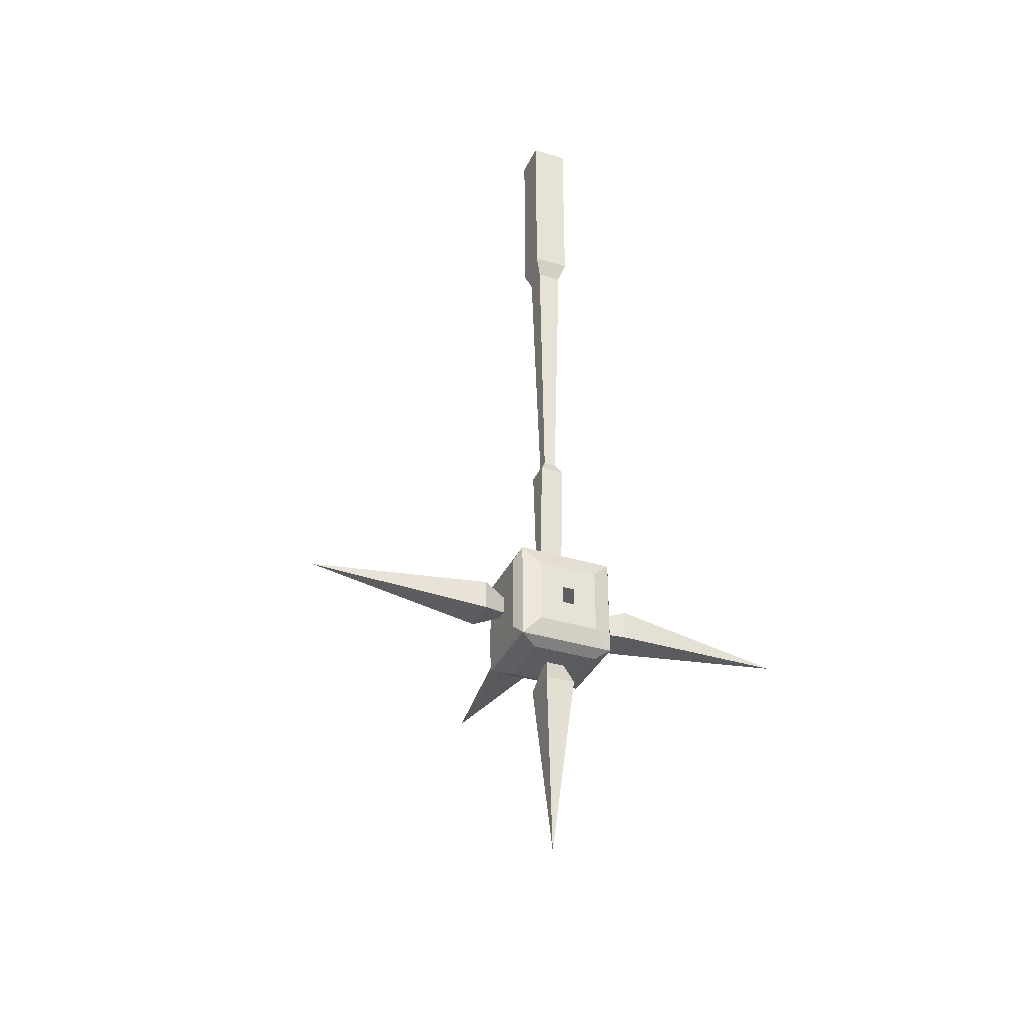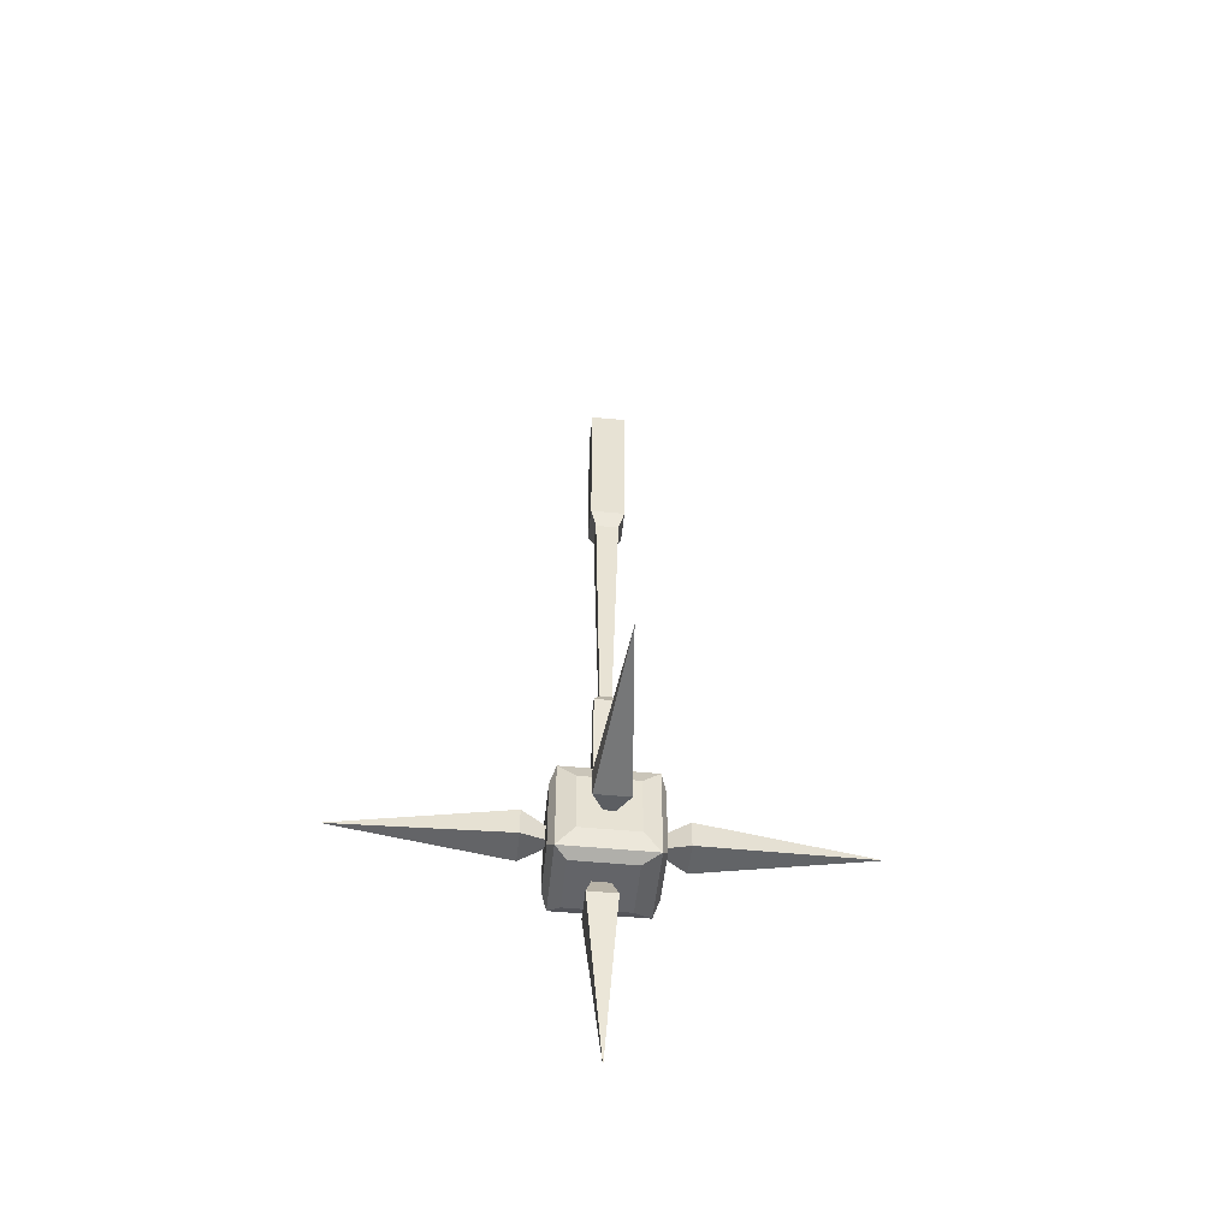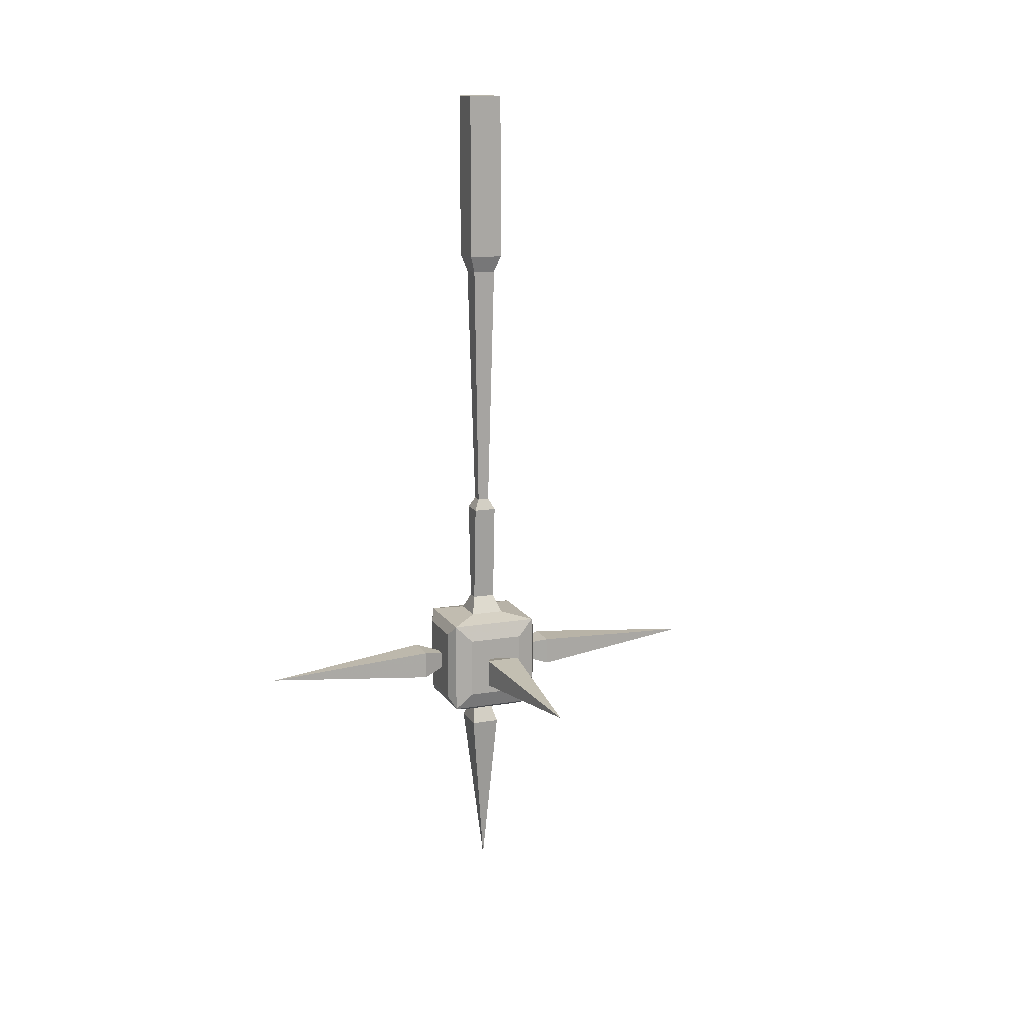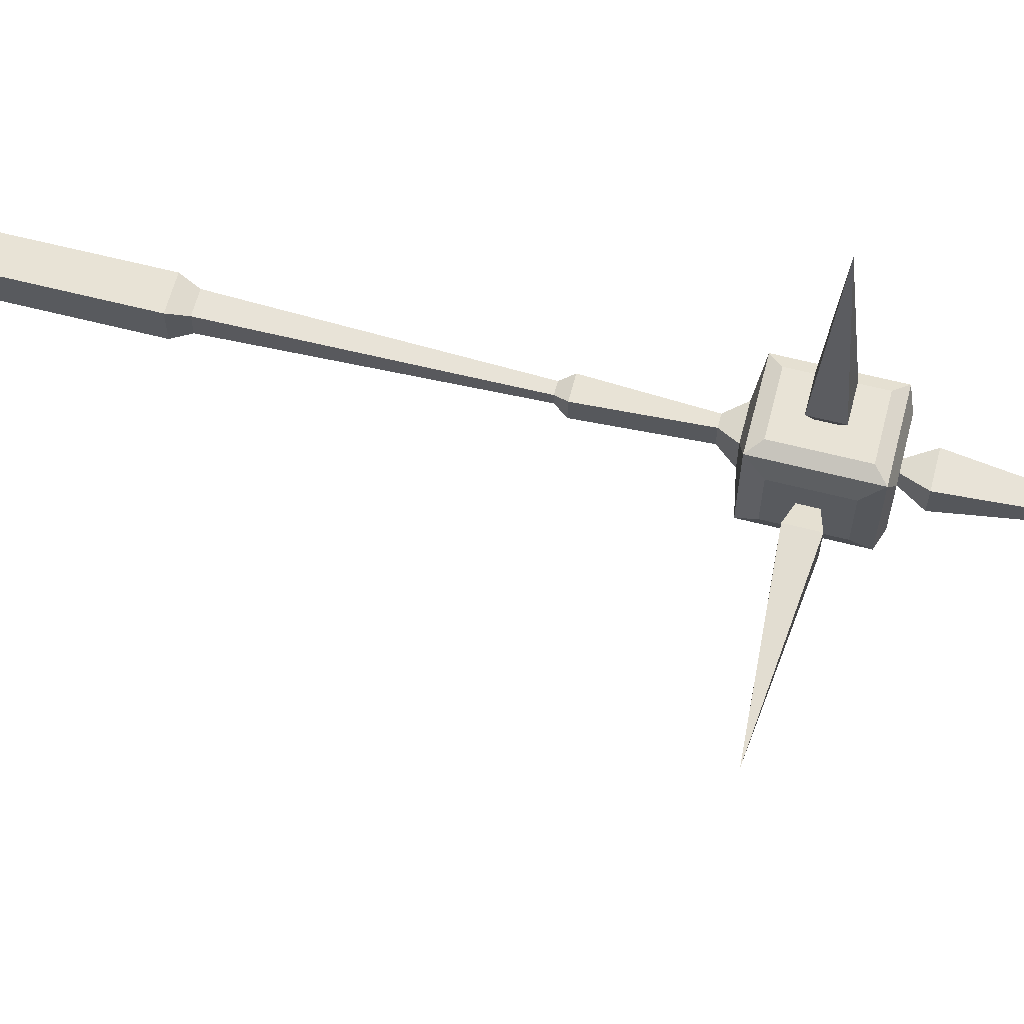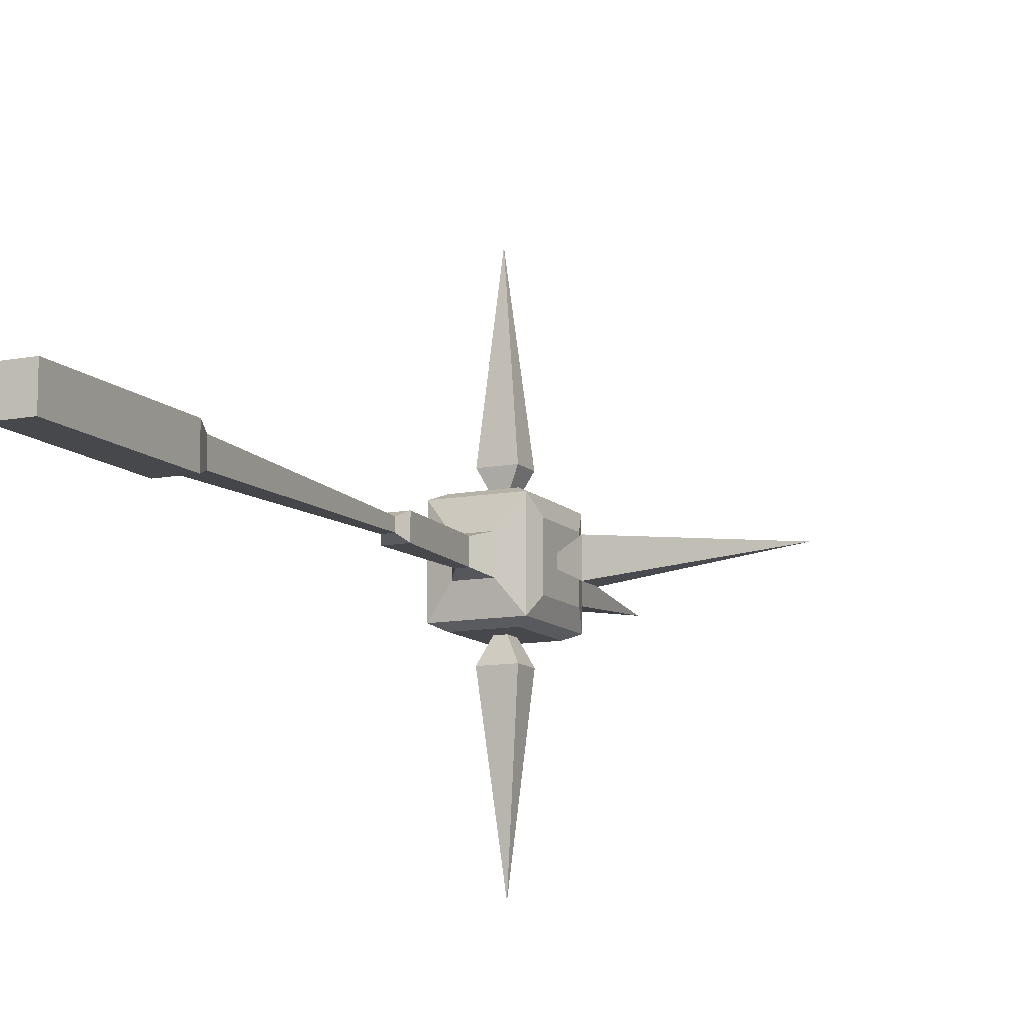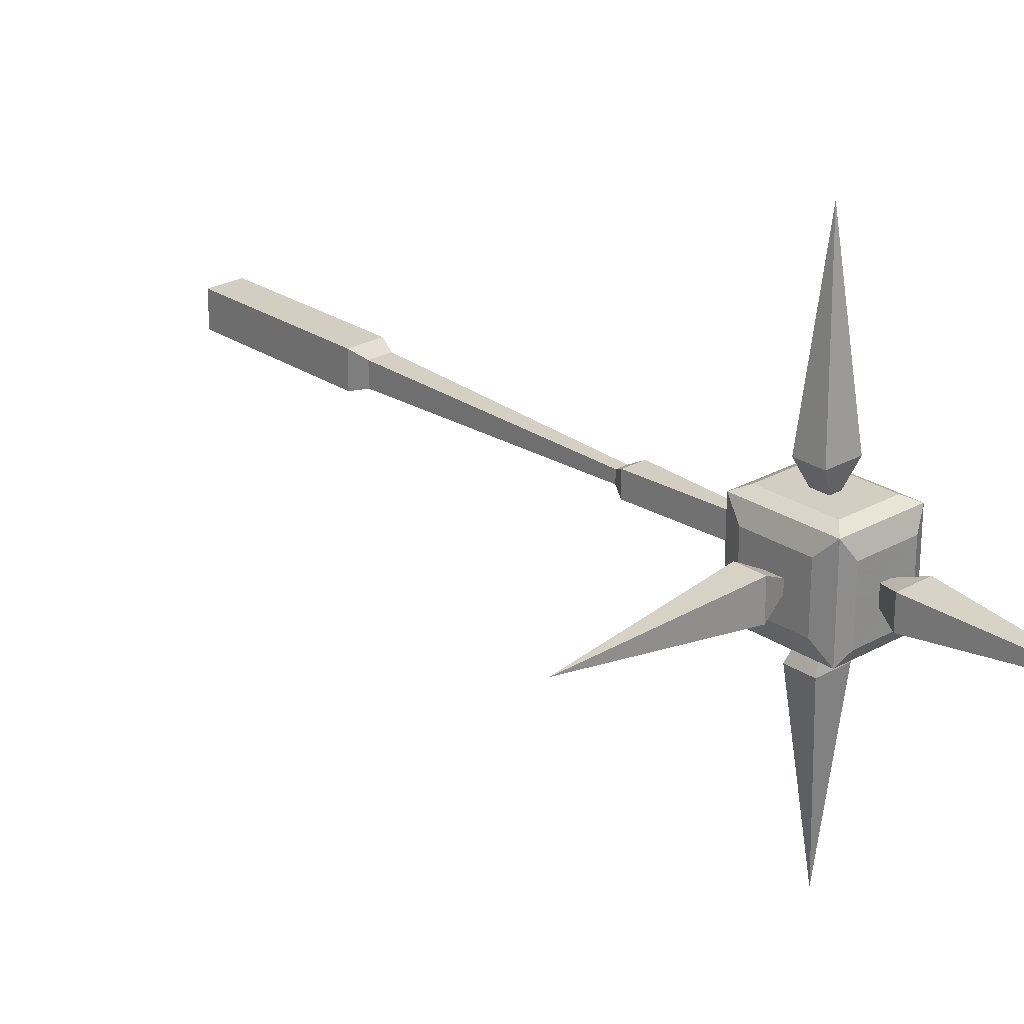
<metadata>
{"format":"obj","ext":"obj","renderer":"f3d","projection":"perspective","resolution":1024,"background":"white","views":[{"elev":-35.0,"azim":67.5,"up":"+Y"},{"elev":-51.3,"azim":-96.0,"up":"+Y"},{"elev":13.8,"azim":-110.8,"up":"+Y"},{"elev":62.5,"azim":-75.4,"up":"+Z"},{"elev":-11.1,"azim":-154.4,"up":"+Z"},{"elev":24.9,"azim":-42.5,"up":"+Z"}]}
</metadata>
<code>
v -0.03125 -1.453 -0.1719
v -0.1094 -1.453 -0.1719
v -0.125 -1.445 -0.1875
v -0.01562 -1.445 -0.1875
v -0.03125 -1.453 -0.08594
v -0.0625 -1.453 -0.1172
v -0.0625 -1.453 -0.1406
v -0.07812 -1.453 -0.1406
v -0.1094 -1.453 -0.08594
v -0.125 -1.445 -0.0625
v -0.1328 -1.422 -0.08594
v -0.1328 -1.422 -0.1641
v -0.125 -1.312 -0.1875
v -0.1094 -1.328 -0.1953
v -0.1094 -1.43 -0.1953
v -0.03125 -1.43 -0.1953
v -0.01562 -1.312 -0.1875
v -0.007812 -1.336 -0.1641
v -0.007812 -1.422 -0.1641
v -0.01562 -1.445 -0.0625
v -0.07812 -1.453 -0.1172
v -0.09375 -1.484 -0.1094
v -0.04688 -1.484 -0.1094
v -0.04688 -1.484 -0.1484
v -0.09375 -1.484 -0.1484
v -0.03125 -1.43 -0.05469
v -0.1094 -1.43 -0.05469
v -0.125 -1.312 -0.0625
v -0.1328 -1.336 -0.08594
v -0.1328 -1.367 -0.1172
v -0.1328 -1.391 -0.1172
v -0.1328 -1.391 -0.1328
v -0.1328 -1.336 -0.1641
v -0.09375 -1.305 -0.1016
v -0.09375 -1.305 -0.1484
v -0.03125 -1.328 -0.1953
v -0.0625 -1.367 -0.1953
v -0.07812 -1.367 -0.1953
v -0.07812 -1.391 -0.1953
v -0.0625 -1.391 -0.1953
v -0.07031 -1.719 -0.125
v -0.08594 -0.7734 -0.1406
v -0.05469 -0.7734 -0.1406
v -0.0625 -1.125 -0.1328
v -0.07812 -1.125 -0.1328
v -0.08594 -0.7734 -0.1094
v -0.09375 -0.75 -0.1016
v -0.09375 -0.75 -0.1484
v -0.04688 -0.75 -0.1484
v -0.05469 -0.7734 -0.1094
v -0.0625 -1.125 -0.1172
v -0.05469 -1.141 -0.1094
v -0.05469 -1.141 -0.1406
v -0.08594 -1.141 -0.1406
v -0.07812 -1.125 -0.1172
v -0.04688 -0.75 -0.1016
v -0.04688 -0.5156 -0.1016
v -0.09375 -0.5156 -0.1016
v -0.09375 -0.5156 -0.1484
v -0.04688 -0.5156 -0.1484
v -0.08594 -1.141 -0.1094
v -0.07812 -1.281 -0.1094
v -0.0625 -1.281 -0.1094
v -0.0625 -1.281 -0.1406
v -0.07812 -1.281 -0.1406
v -0.04688 -1.305 -0.1016
v -0.04688 -1.305 -0.1484
v -0.01562 -1.312 -0.0625
v -0.007812 -1.336 -0.08594
v -0.007812 -1.367 -0.1172
v -0.007812 -1.367 -0.1328
v -0.007812 -1.391 -0.1328
v -0.007812 -1.422 -0.08594
v -0.03125 -1.328 -0.05469
v -0.0625 -1.367 -0.05469
v -0.0625 -1.391 -0.05469
v -0.07812 -1.391 -0.05469
v -0.1094 -1.328 -0.05469
v -0.04688 -1.398 -0.2266
v -0.04688 -1.359 -0.2266
v -0.09375 -1.359 -0.2266
v -0.09375 -1.398 -0.2266
v -0.07031 -1.383 -0.4609
v -0.07812 -1.367 -0.05469
v -0.09375 -1.359 -0.02344
v -0.04688 -1.359 -0.02344
v -0.04688 -1.398 -0.02344
v -0.09375 -1.398 -0.02344
v -0.07031 -1.375 0.2109
v -0.1328 -1.367 -0.1328
v -0.1641 -1.359 -0.1484
v -0.1641 -1.359 -0.1016
v -0.1641 -1.398 -0.1016
v -0.1641 -1.398 -0.1484
v -0.3984 -1.375 -0.125
v -0.007812 -1.391 -0.1172
f 1 2 3
f 1 3 4
f 1 4 5
f 2 9 10
f 2 10 3
f 3 10 11
f 3 11 12
f 3 12 13
f 3 13 14
f 3 14 15
f 3 15 4
f 4 15 16
f 4 16 17
f 4 17 18
f 4 18 19
f 4 19 20
f 4 20 5
f 5 20 9
f 9 20 10
f 10 20 26
f 10 26 27
f 10 27 28
f 10 28 29
f 10 29 11
f 12 33 13
f 13 33 28
f 13 17 36
f 13 36 14
f 16 36 17
f 17 68 69
f 17 69 18
f 19 73 20
f 20 73 68
f 20 68 74
f 20 74 26
f 27 78 28
f 28 78 68
f 78 74 68
f 33 29 28
f 73 69 68
f 1 5 6
f 1 6 7
f 1 7 2
f 2 7 8
f 2 8 9
f 5 9 21
f 5 21 6
f 6 21 22
f 6 22 23
f 6 23 7
f 7 23 24
f 7 24 8
f 8 24 25
f 8 25 21
f 8 21 9
f 11 29 30
f 11 30 31
f 11 31 12
f 12 31 32
f 12 32 33
f 13 28 34
f 13 34 35
f 13 35 17
f 14 36 37
f 14 37 38
f 14 38 15
f 15 38 39
f 15 39 16
f 16 39 40
f 16 40 36
f 25 22 21
f 22 25 41
f 22 41 23
f 23 41 24
f 24 41 25
f 35 67 17
f 17 67 68
f 18 69 70
f 18 70 71
f 18 71 19
f 19 71 72
f 19 72 73
f 26 74 75
f 26 75 76
f 26 76 27
f 27 76 77
f 27 77 78
f 28 68 66
f 28 66 34
f 67 66 68
f 40 37 36
f 37 40 79
f 37 79 80
f 37 80 38
f 38 80 81
f 38 81 39
f 39 81 82
f 39 82 40
f 40 82 79
f 79 82 83
f 79 83 80
f 80 83 81
f 81 83 82
f 74 78 84
f 74 84 75
f 75 84 85
f 75 85 86
f 75 86 76
f 76 86 87
f 76 87 77
f 77 87 88
f 77 88 84
f 77 84 78
f 88 85 84
f 85 88 89
f 85 89 86
f 86 89 87
f 87 89 88
f 29 33 90
f 29 90 30
f 30 90 91
f 30 91 92
f 30 92 31
f 31 92 93
f 31 93 32
f 32 93 94
f 32 94 90
f 32 90 33
f 94 91 90
f 91 94 95
f 91 95 92
f 92 95 93
f 93 95 94
f 69 73 96
f 69 96 70
f 72 96 73
f 42 43 44
f 42 44 45
f 42 45 46
f 43 50 51
f 43 51 44
f 45 55 46
f 46 55 50
f 50 55 51
f 42 46 47
f 42 47 48
f 42 48 43
f 43 48 49
f 43 49 50
f 44 51 52
f 44 52 53
f 44 53 45
f 45 53 54
f 45 54 55
f 46 50 56
f 46 56 47
f 47 56 57
f 47 57 58
f 47 58 48
f 48 58 59
f 48 59 49
f 49 59 60
f 49 60 56
f 49 56 50
f 51 55 61
f 51 61 52
f 52 61 62
f 52 62 63
f 52 63 53
f 53 63 64
f 53 64 54
f 54 64 65
f 54 65 61
f 54 61 55
f 56 60 57
f 57 60 58
f 58 60 59
f 61 65 62
f 62 65 35
f 62 35 34
f 62 34 63
f 63 34 66
f 63 66 64
f 64 66 67
f 64 67 65
f 65 67 35

</code>
